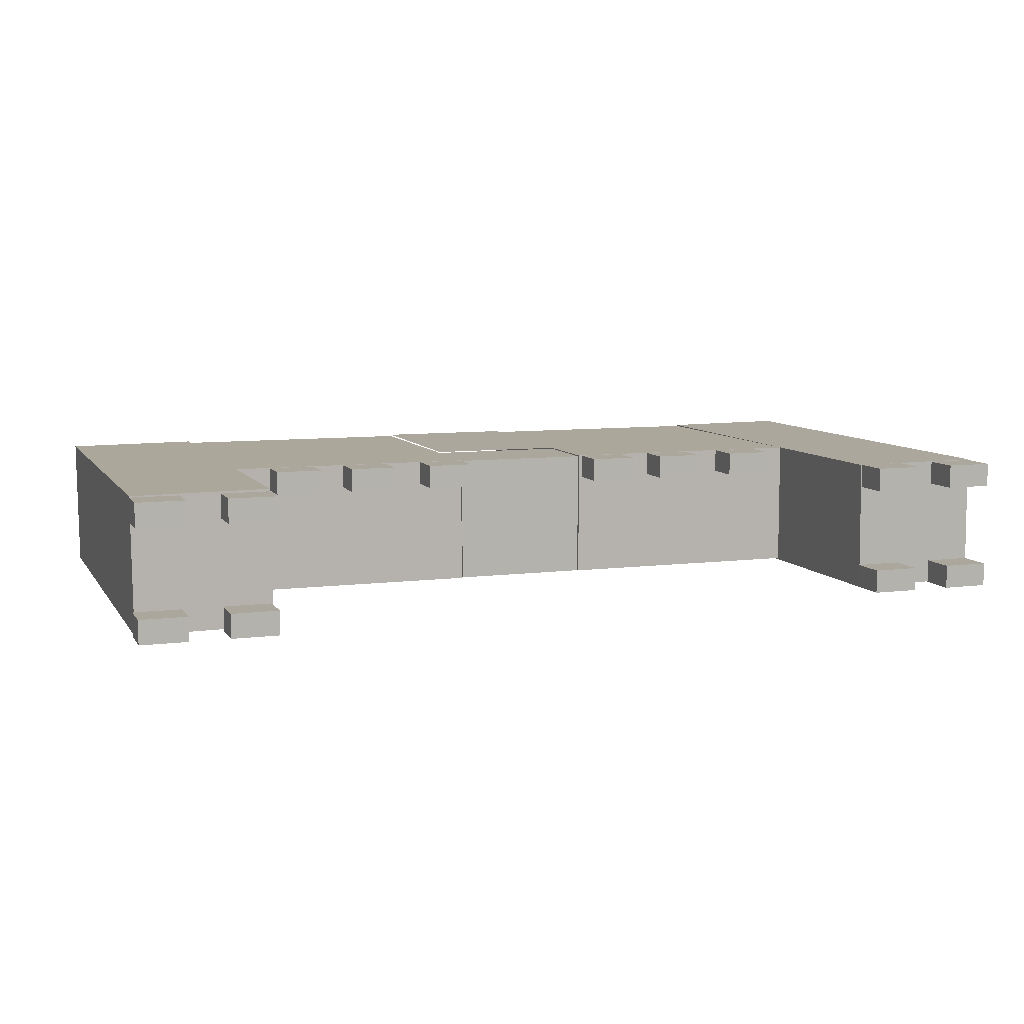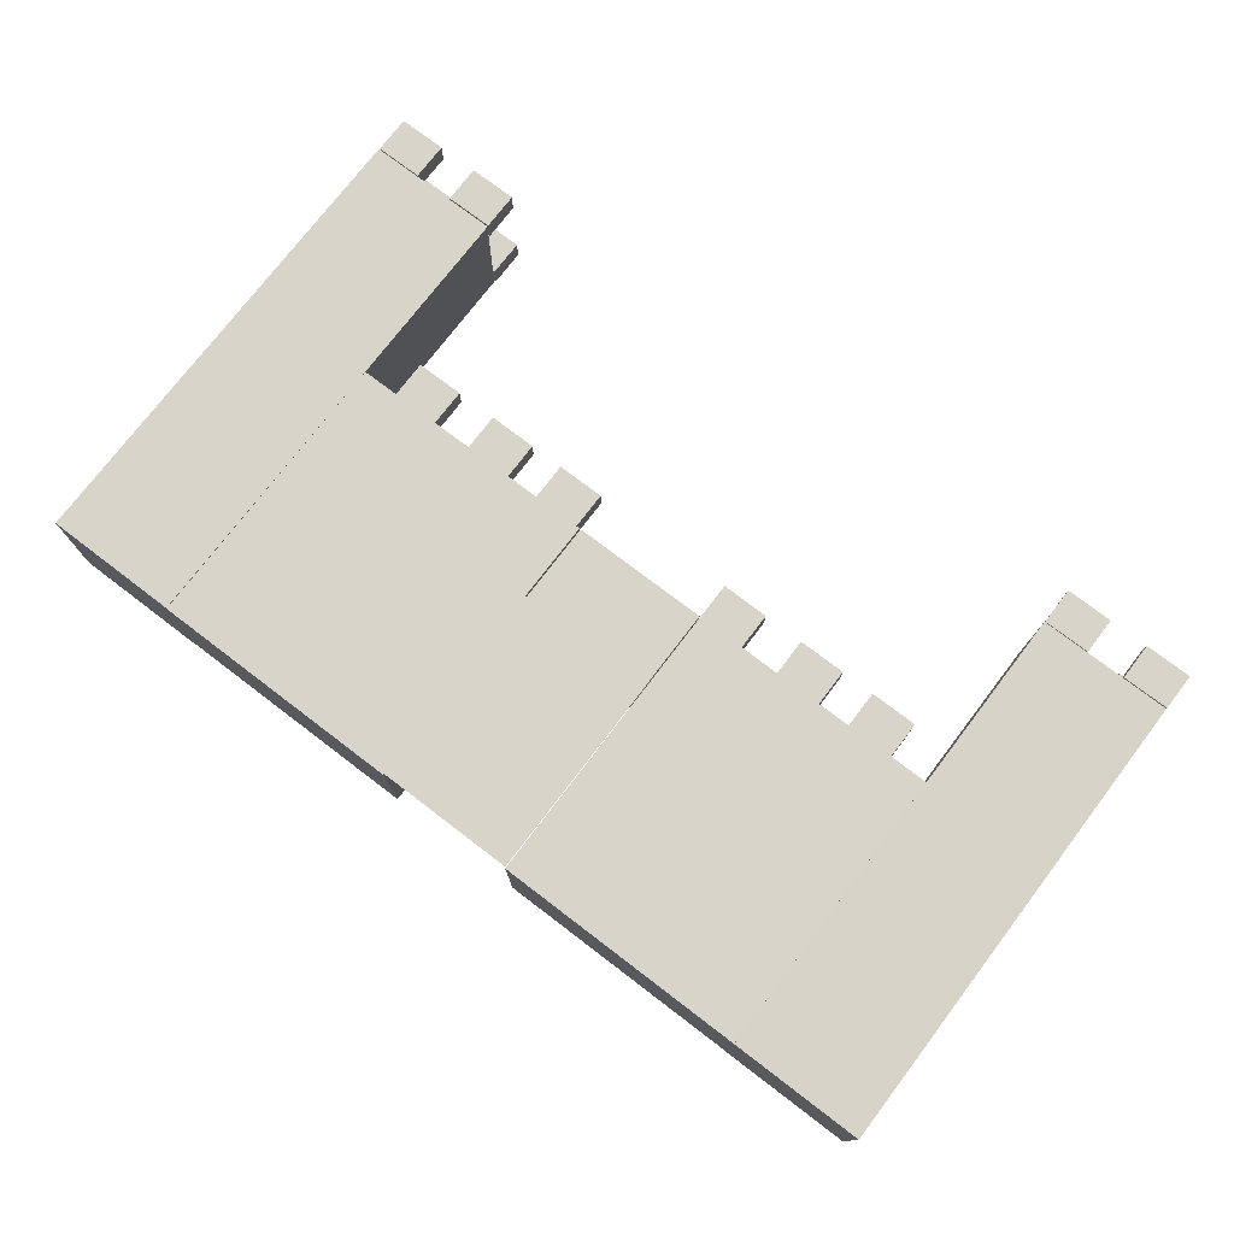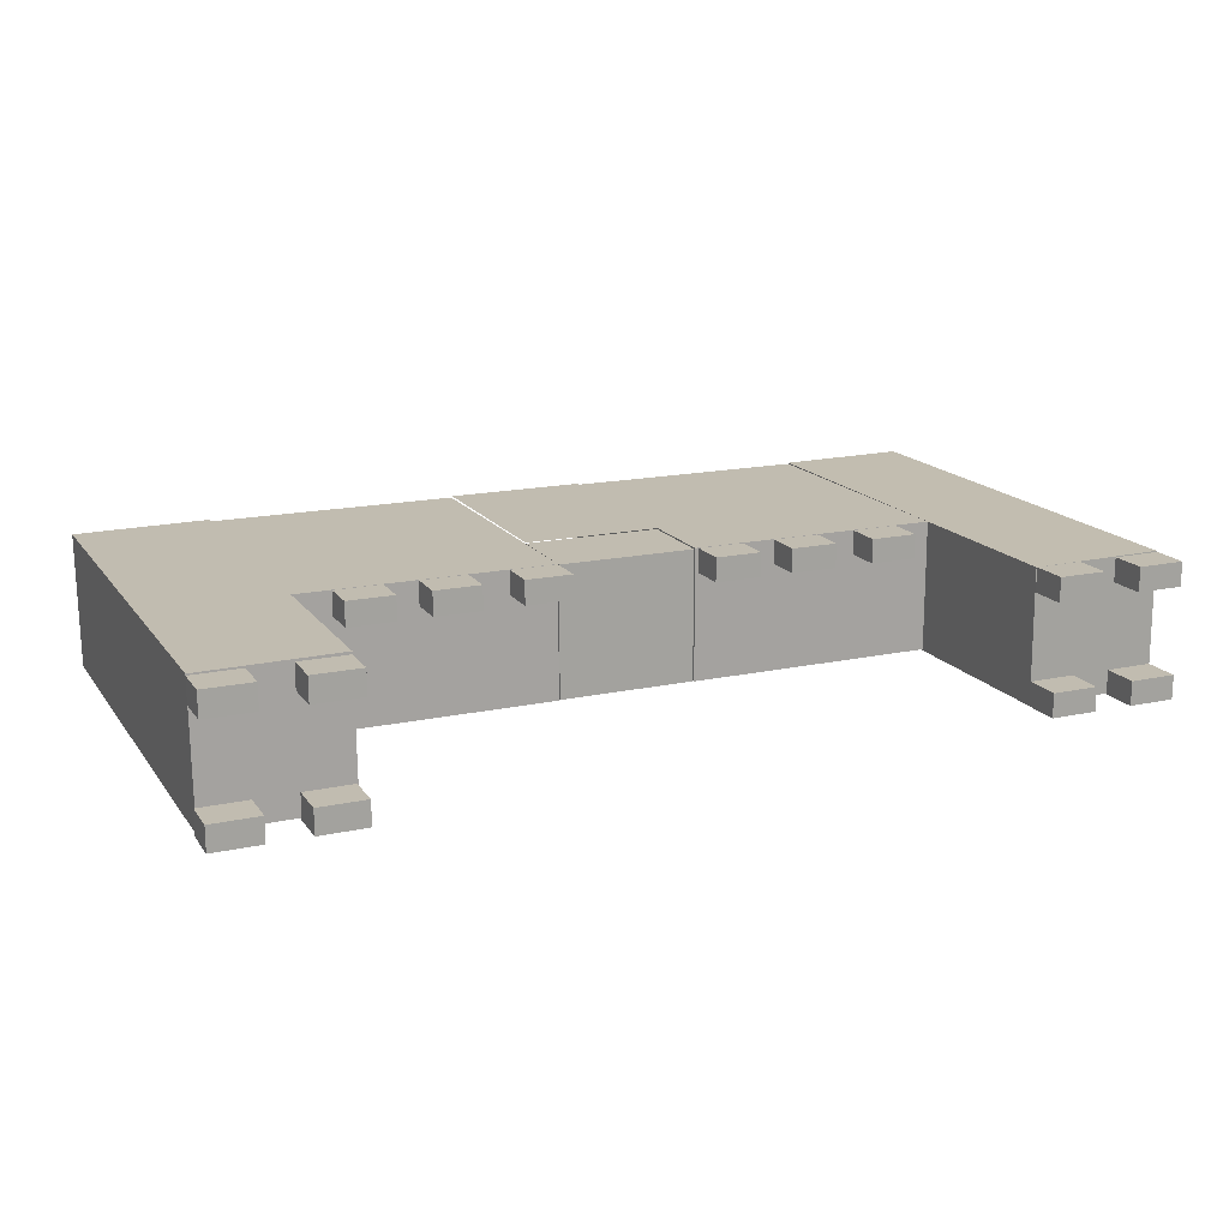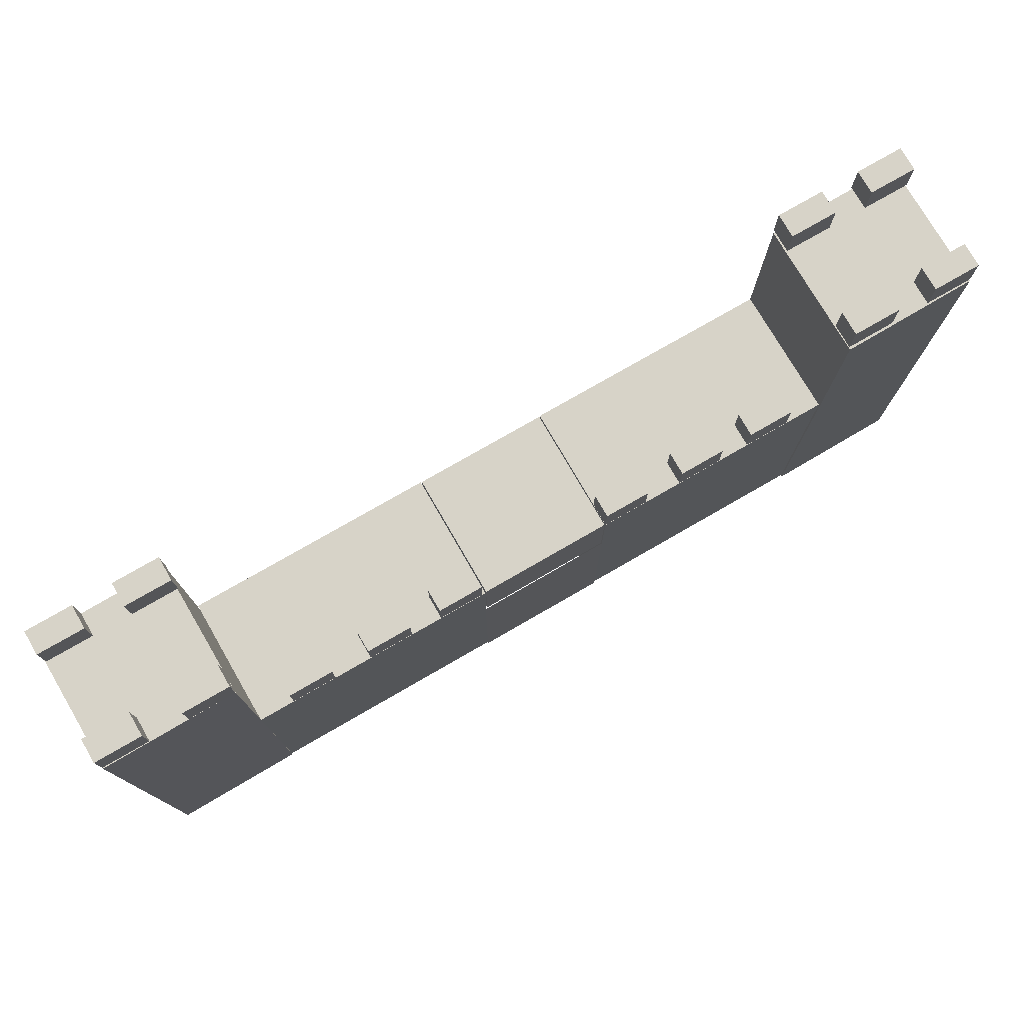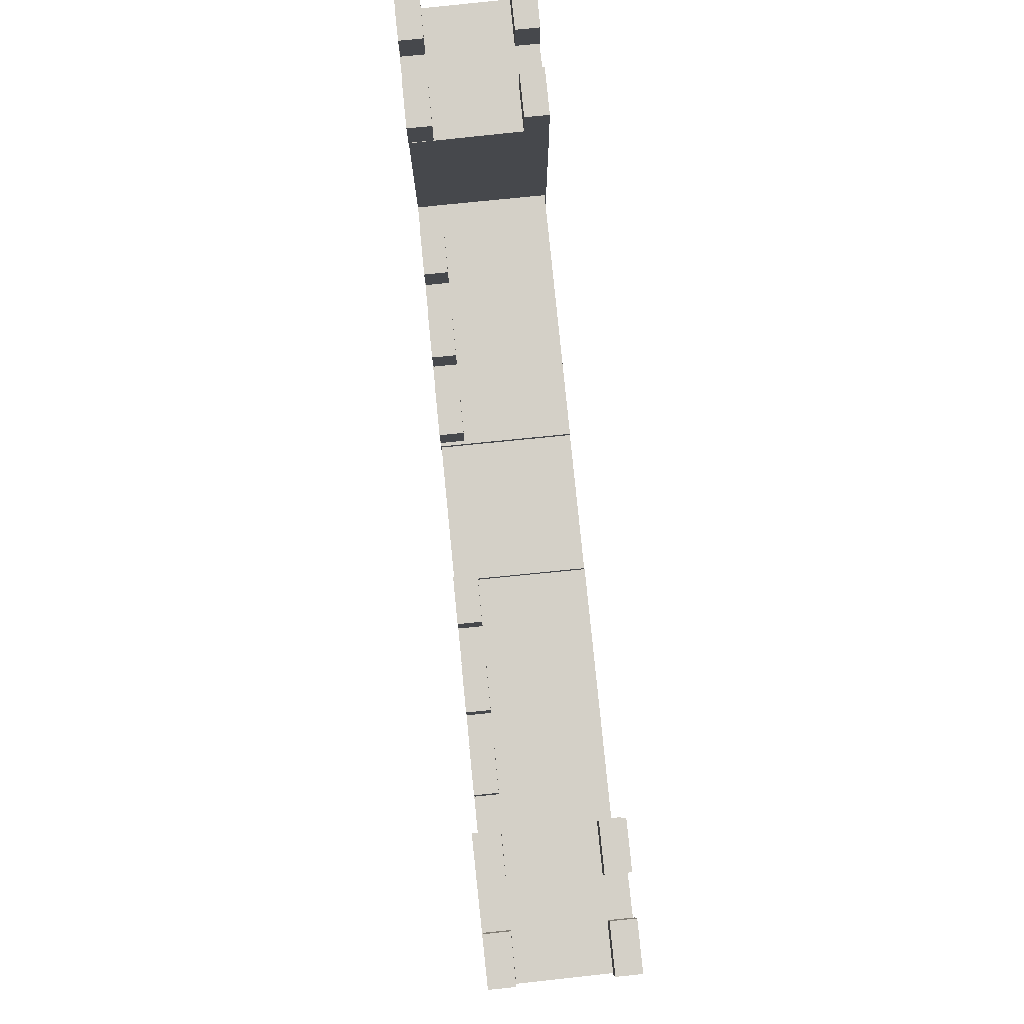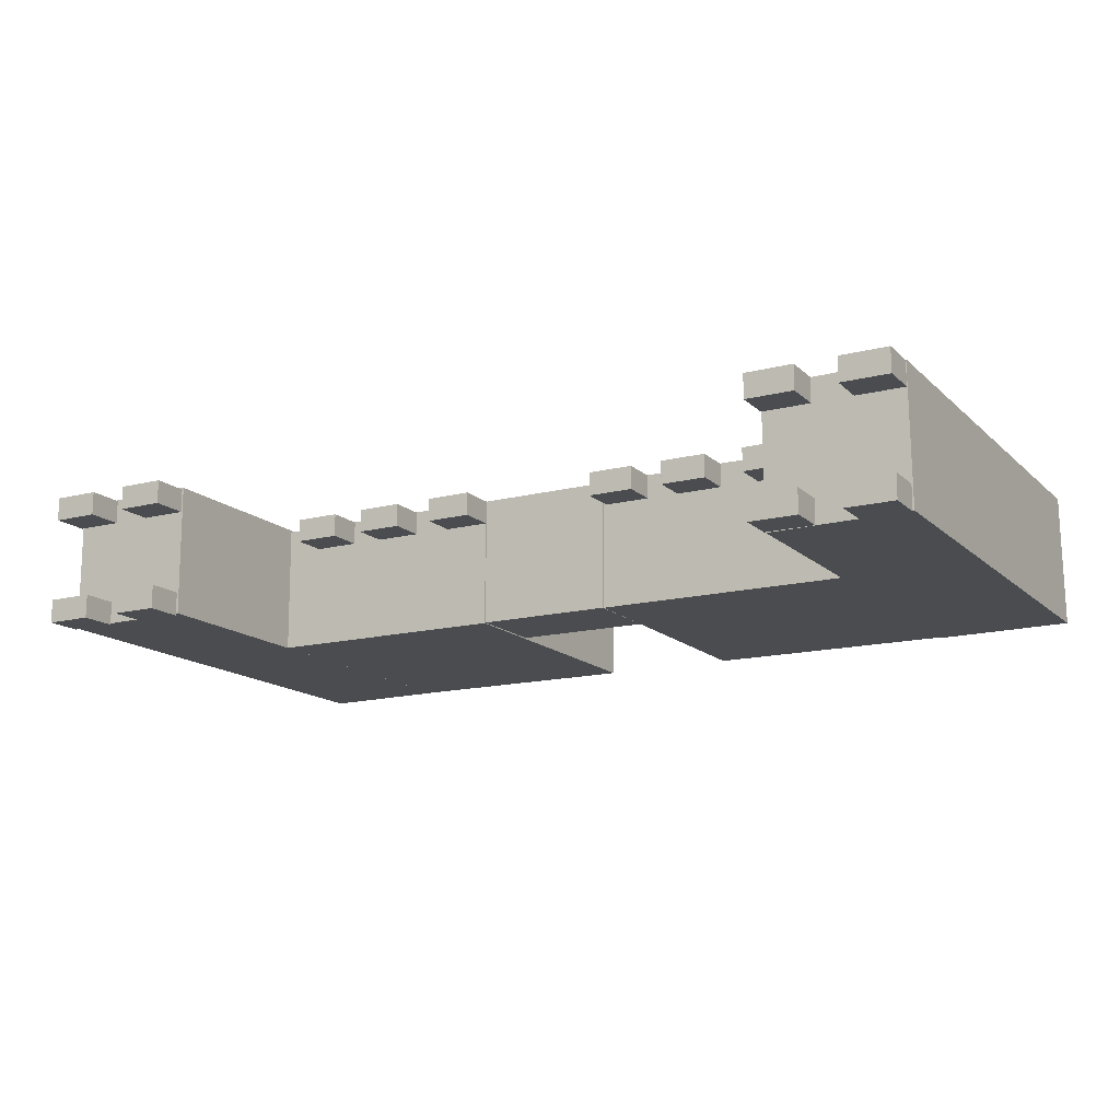
<metadata>
{"format":"obj","ext":"obj","renderer":"f3d","projection":"perspective","resolution":1024,"background":"white","views":[{"elev":8.3,"azim":160.6,"up":"+Z"},{"elev":75.4,"azim":37.3,"up":"+Z"},{"elev":16.6,"azim":156.2,"up":"+Z"},{"elev":76.5,"azim":-30.0,"up":"+Y"},{"elev":79.9,"azim":84.3,"up":"+Y"},{"elev":-14.8,"azim":-151.0,"up":"+Z"}]}
</metadata>
<code>
o Cube.018_Cube.023
v -0.9885 3.02 1.008
v -0.9885 4.236 1.008
v -0.9885 3.02 -0.8972
v -0.9885 4.236 -0.8972
v 1.011 3.02 1.008
v 1.011 4.236 1.008
v 1.011 3.02 -0.8972
v 1.011 4.236 -0.8972
f 1 2 4 3
f 3 4 8 7
f 7 8 6 5
f 5 6 2 1
f 3 7 5 1
f 8 4 2 6
o Cube.004
v -1.059 4.231 1.014
v -1.059 4.772 1.014
v -1.059 4.231 0.6634
v -1.059 4.772 0.6634
v -1.744 4.231 1.014
v -1.744 4.772 1.014
v -1.744 4.231 0.6634
v -1.744 4.772 0.6634
f 9 11 12 10
f 11 15 16 12
f 15 13 14 16
f 13 9 10 14
f 11 9 13 15
f 16 14 10 12
o Plane
v -1.023 0.02478 1.024
v 1.018 0.02478 1.024
v -1.023 3.04 1.024
v 1.018 3.04 1.024
f 17 18 20 19
o Cube
v -6.661 6.947 1.036
v -6.679 6.947 -0.9114
v -4.731 6.947 -0.9291
v -4.714 6.947 1.019
v -6.661 0.0113 1.036
v -6.679 0.0113 -0.9114
v -4.731 0.0113 -0.9291
v -4.714 0.0113 1.019
f 21 24 23 22
f 25 26 27 28
f 21 22 26 25
f 22 23 27 26
f 23 24 28 27
f 25 28 24 21
o Cube.003
v 6.642 6.951 -0.9077
v 6.658 6.944 1.04
v 4.71 6.943 1.057
v 4.694 6.951 -0.8912
v 6.643 0.01557 -0.9339
v 6.66 0.008218 1.014
v 4.712 0.0077 1.03
v 4.696 0.01506 -0.9174
f 29 32 31 30
f 33 34 35 36
f 29 30 34 33
f 30 31 35 34
f 31 32 36 35
f 33 36 32 29
o Cube.002
v 4.737 0.009557 1.003
v 4.736 4.232 1.019
v 4.738 0.01681 -0.9167
v 4.737 4.239 -0.9008
v 1.027 0.008698 1.001
v 1.026 4.231 1.017
v 1.028 0.01595 -0.9189
v 1.027 4.238 -0.9029
f 37 39 40 38
f 39 43 44 40
f 43 41 42 44
f 41 37 38 42
f 39 37 41 43
f 44 42 38 40
o Cube.005
v -2.227 4.231 1.014
v -2.227 4.772 1.014
v -2.227 4.231 0.6634
v -2.227 4.772 0.6634
v -2.911 4.231 1.014
v -2.911 4.772 1.014
v -2.911 4.231 0.6634
v -2.911 4.772 0.6634
f 45 47 48 46
f 47 51 52 48
f 51 49 50 52
f 49 45 46 50
f 47 45 49 51
f 52 50 46 48
o Cube.006
v -3.492 4.231 1.014
v -3.492 4.772 1.014
v -3.492 4.231 0.6634
v -3.492 4.772 0.6634
v -4.177 4.231 1.014
v -4.177 4.772 1.014
v -4.177 4.231 0.6634
v -4.177 4.772 0.6634
f 53 55 56 54
f 55 59 60 56
f 59 57 58 60
f 57 53 54 58
f 55 53 57 59
f 60 58 54 56
o Cube.009
v 4.146 4.231 1.014
v 4.146 4.772 1.014
v 4.146 4.231 0.6634
v 4.146 4.772 0.6634
v 3.461 4.231 1.014
v 3.461 4.772 1.014
v 3.461 4.231 0.6634
v 3.461 4.772 0.6634
f 61 63 64 62
f 63 67 68 64
f 67 65 66 68
f 65 61 62 66
f 63 61 65 67
f 68 66 62 64
o Cube.008
v 2.978 4.231 1.014
v 2.978 4.772 1.014
v 2.978 4.231 0.6634
v 2.978 4.772 0.6634
v 2.294 4.231 1.014
v 2.294 4.772 1.014
v 2.294 4.231 0.6634
v 2.294 4.772 0.6634
f 69 71 72 70
f 71 75 76 72
f 75 73 74 76
f 73 69 70 74
f 71 69 73 75
f 76 74 70 72
o Cube.007
v 1.713 4.231 1.014
v 1.713 4.772 1.014
v 1.713 4.231 0.6634
v 1.713 4.772 0.6634
v 1.028 4.231 1.014
v 1.028 4.772 1.014
v 1.028 4.231 0.6634
v 1.028 4.772 0.6634
f 77 79 80 78
f 79 83 84 80
f 83 81 82 84
f 81 77 78 82
f 79 77 81 83
f 84 82 78 80
o Cube.010
v -4.716 6.962 1.024
v -4.716 7.504 1.024
v -4.716 6.962 0.6733
v -4.716 7.504 0.6733
v -5.4 6.962 1.024
v -5.4 7.504 1.024
v -5.4 6.962 0.6733
v -5.4 7.504 0.6733
f 85 87 88 86
f 87 91 92 88
f 91 89 90 92
f 89 85 86 90
f 87 85 89 91
f 92 90 86 88
o Cube.011
v -5.976 6.962 1.024
v -5.976 7.504 1.024
v -5.976 6.962 0.6733
v -5.976 7.504 0.6733
v -6.661 6.962 1.024
v -6.661 7.504 1.024
v -6.661 6.962 0.6733
v -6.661 7.504 0.6733
f 93 95 96 94
f 95 99 100 96
f 99 97 98 100
f 97 93 94 98
f 95 93 97 99
f 100 98 94 96
o Cube.013
v -4.716 6.962 -0.5734
v -4.716 7.504 -0.5734
v -4.716 6.962 -0.9237
v -4.716 7.504 -0.9237
v -5.4 6.962 -0.5734
v -5.4 7.504 -0.5734
v -5.4 6.962 -0.9237
v -5.4 7.504 -0.9237
f 101 103 104 102
f 103 107 108 104
f 107 105 106 108
f 105 101 102 106
f 103 101 105 107
f 108 106 102 104
o Cube.012
v -5.976 6.962 -0.5734
v -5.976 7.504 -0.5734
v -5.976 6.962 -0.9237
v -5.976 7.504 -0.9237
v -6.661 6.962 -0.5734
v -6.661 7.504 -0.5734
v -6.661 6.962 -0.9237
v -6.661 7.504 -0.9237
f 109 111 112 110
f 111 115 116 112
f 115 113 114 116
f 113 109 110 114
f 111 109 113 115
f 116 114 110 112
o Cube.001_Cube.018
v -1.006 0.009557 1.003
v -1.007 4.232 1.019
v -1.005 0.01681 -0.9167
v -1.006 4.239 -0.9008
v -4.716 0.008698 1.001
v -4.717 4.231 1.017
v -4.715 0.01595 -0.9189
v -4.716 4.238 -0.9029
f 117 119 120 118
f 119 123 124 120
f 123 121 122 124
f 121 117 118 122
f 119 117 121 123
f 124 122 118 120
o Cube.017_Cube.022
v 6.663 6.962 1.024
v 6.663 7.504 1.024
v 6.663 6.962 0.6733
v 6.663 7.504 0.6733
v 5.978 6.962 1.024
v 5.978 7.504 1.024
v 5.978 6.962 0.6733
v 5.978 7.504 0.6733
f 125 127 128 126
f 127 131 132 128
f 131 129 130 132
f 129 125 126 130
f 127 125 129 131
f 132 130 126 128
o Cube.016_Cube.021
v 5.403 6.962 1.024
v 5.403 7.504 1.024
v 5.403 6.962 0.6733
v 5.403 7.504 0.6733
v 4.718 6.962 1.024
v 4.718 7.504 1.024
v 4.718 6.962 0.6733
v 4.718 7.504 0.6733
f 133 135 136 134
f 135 139 140 136
f 139 137 138 140
f 137 133 134 138
f 135 133 137 139
f 140 138 134 136
o Cube.015_Cube.020
v 5.403 6.962 -0.5734
v 5.403 7.504 -0.5734
v 5.403 6.962 -0.9237
v 5.403 7.504 -0.9237
v 4.718 6.962 -0.5734
v 4.718 7.504 -0.5734
v 4.718 6.962 -0.9237
v 4.718 7.504 -0.9237
f 141 143 144 142
f 143 147 148 144
f 147 145 146 148
f 145 141 142 146
f 143 141 145 147
f 148 146 142 144
o Cube.014_Cube.019
v 6.663 6.962 -0.5734
v 6.663 7.504 -0.5734
v 6.663 6.962 -0.9237
v 6.663 7.504 -0.9237
v 5.978 6.962 -0.5734
v 5.978 7.504 -0.5734
v 5.978 6.962 -0.9237
v 5.978 7.504 -0.9237
f 149 151 152 150
f 151 155 156 152
f 155 153 154 156
f 153 149 150 154
f 151 149 153 155
f 156 154 150 152

</code>
